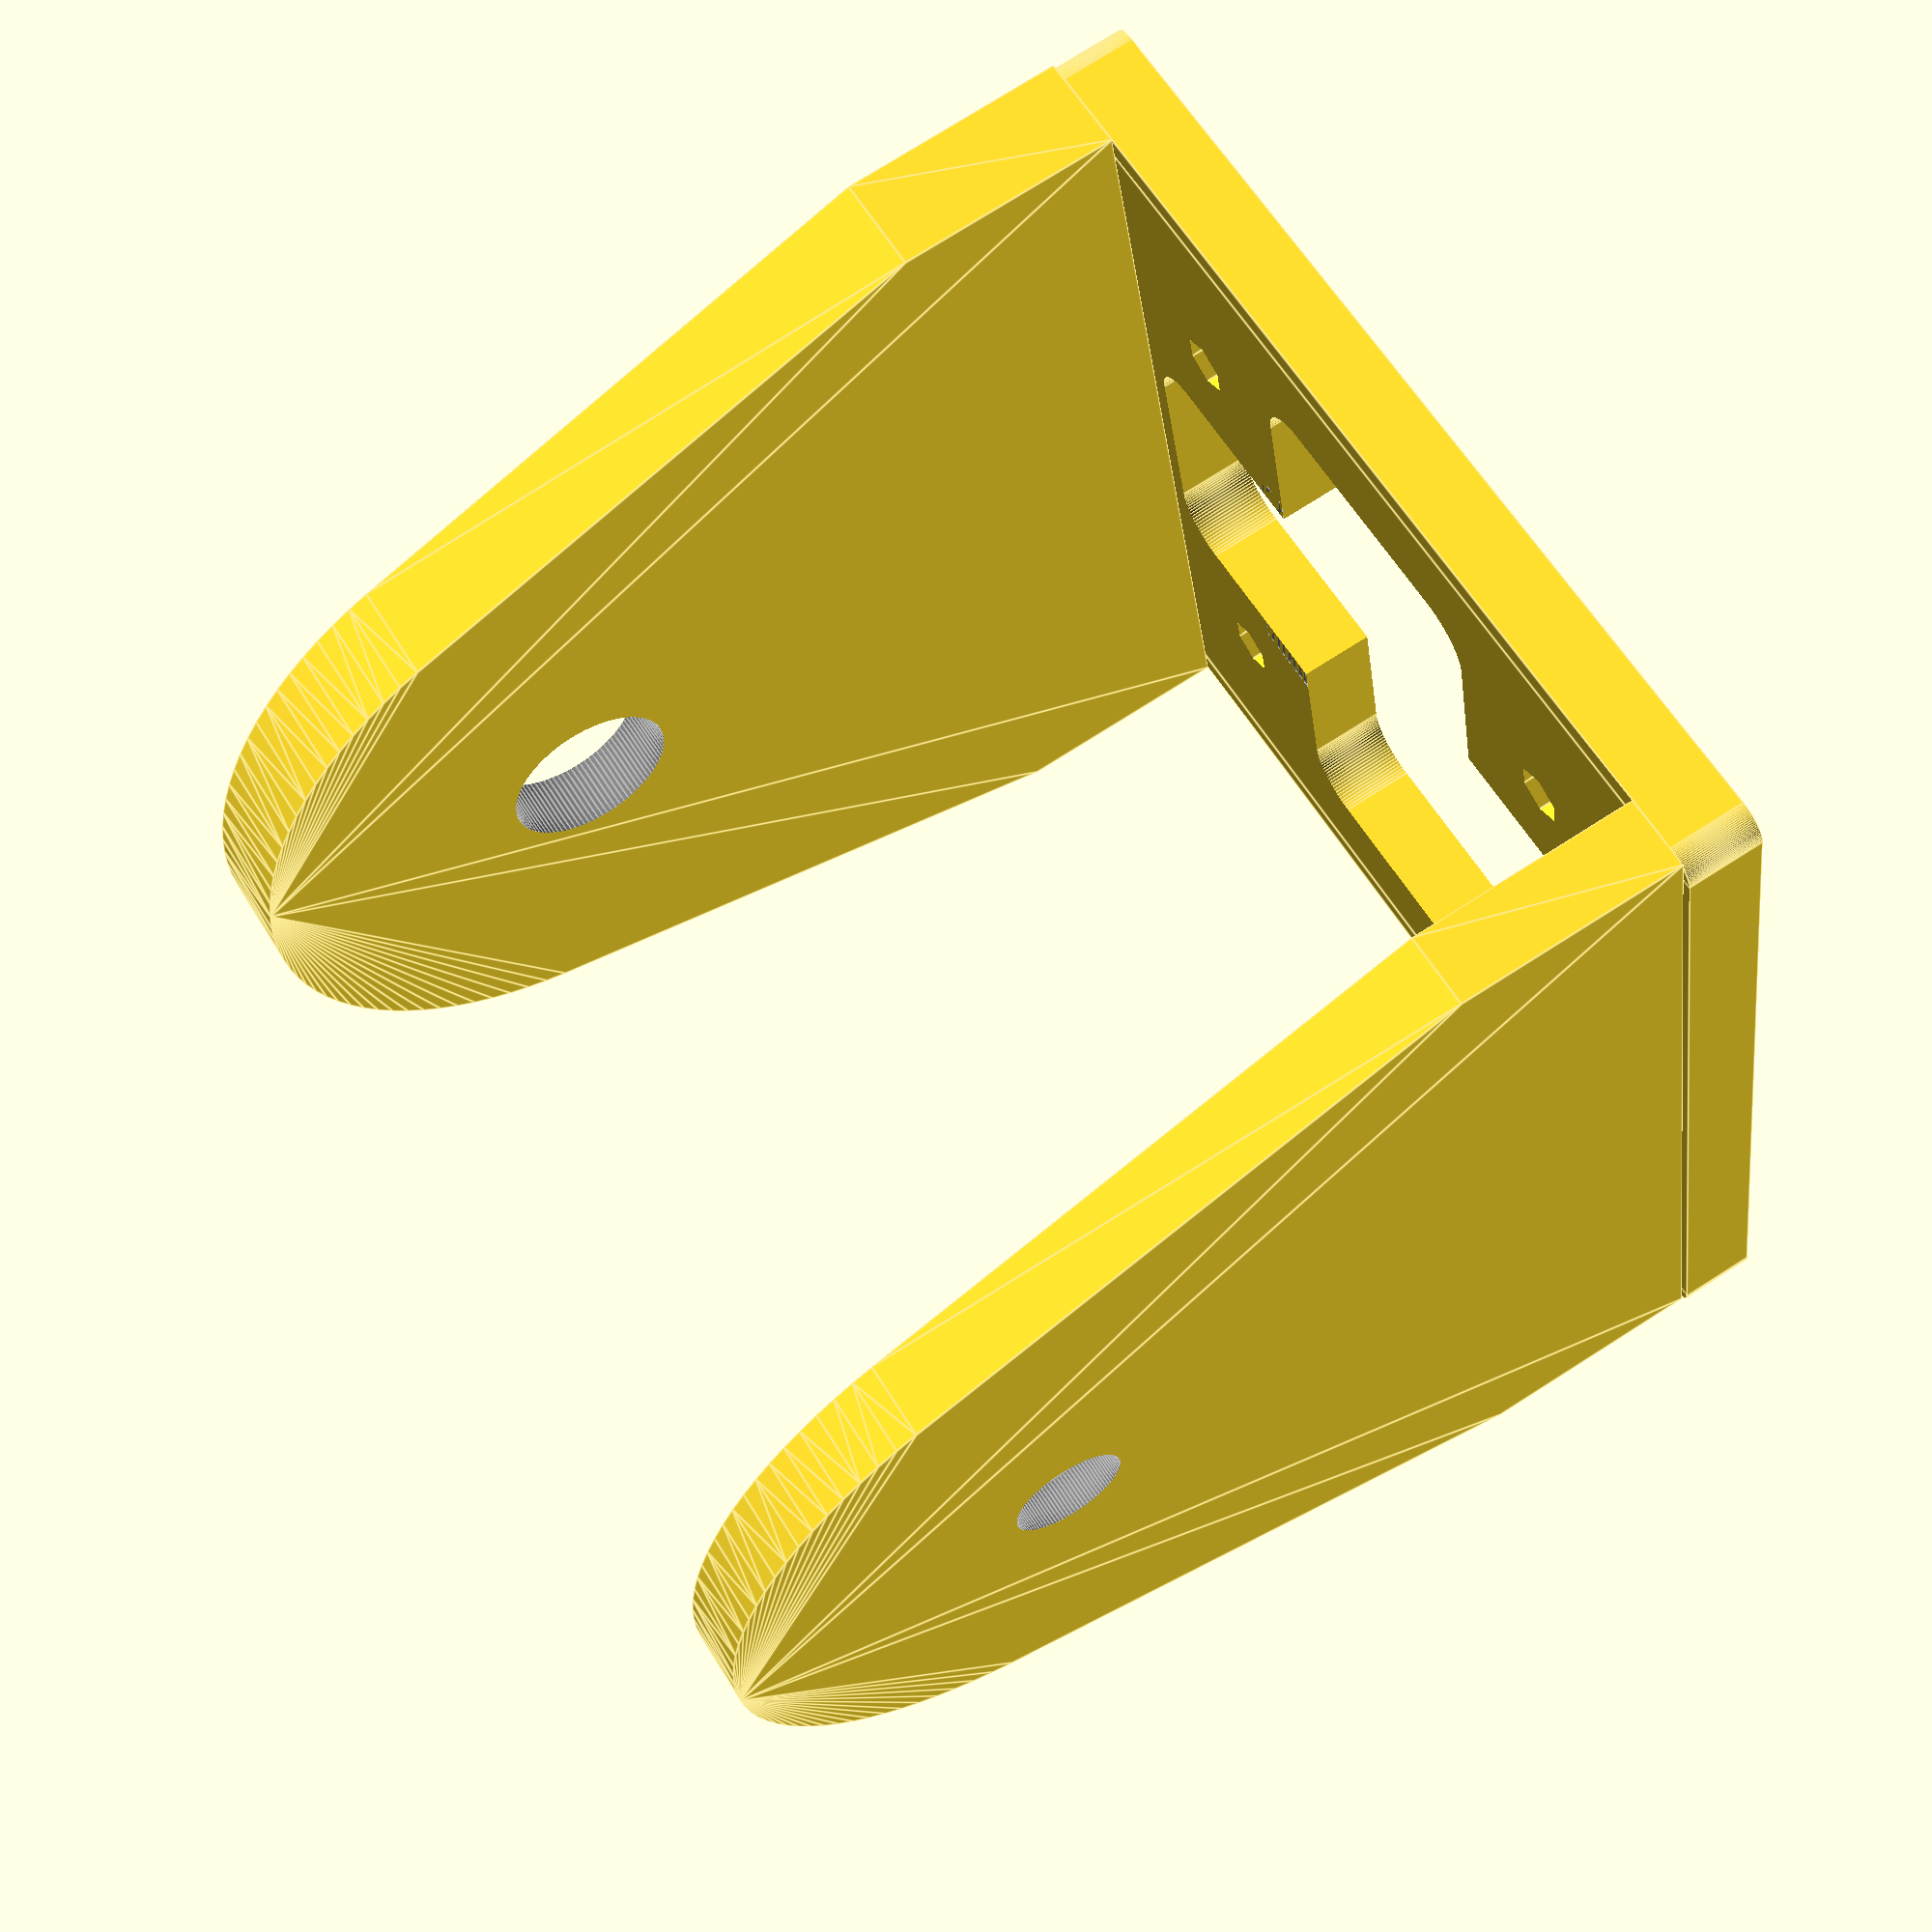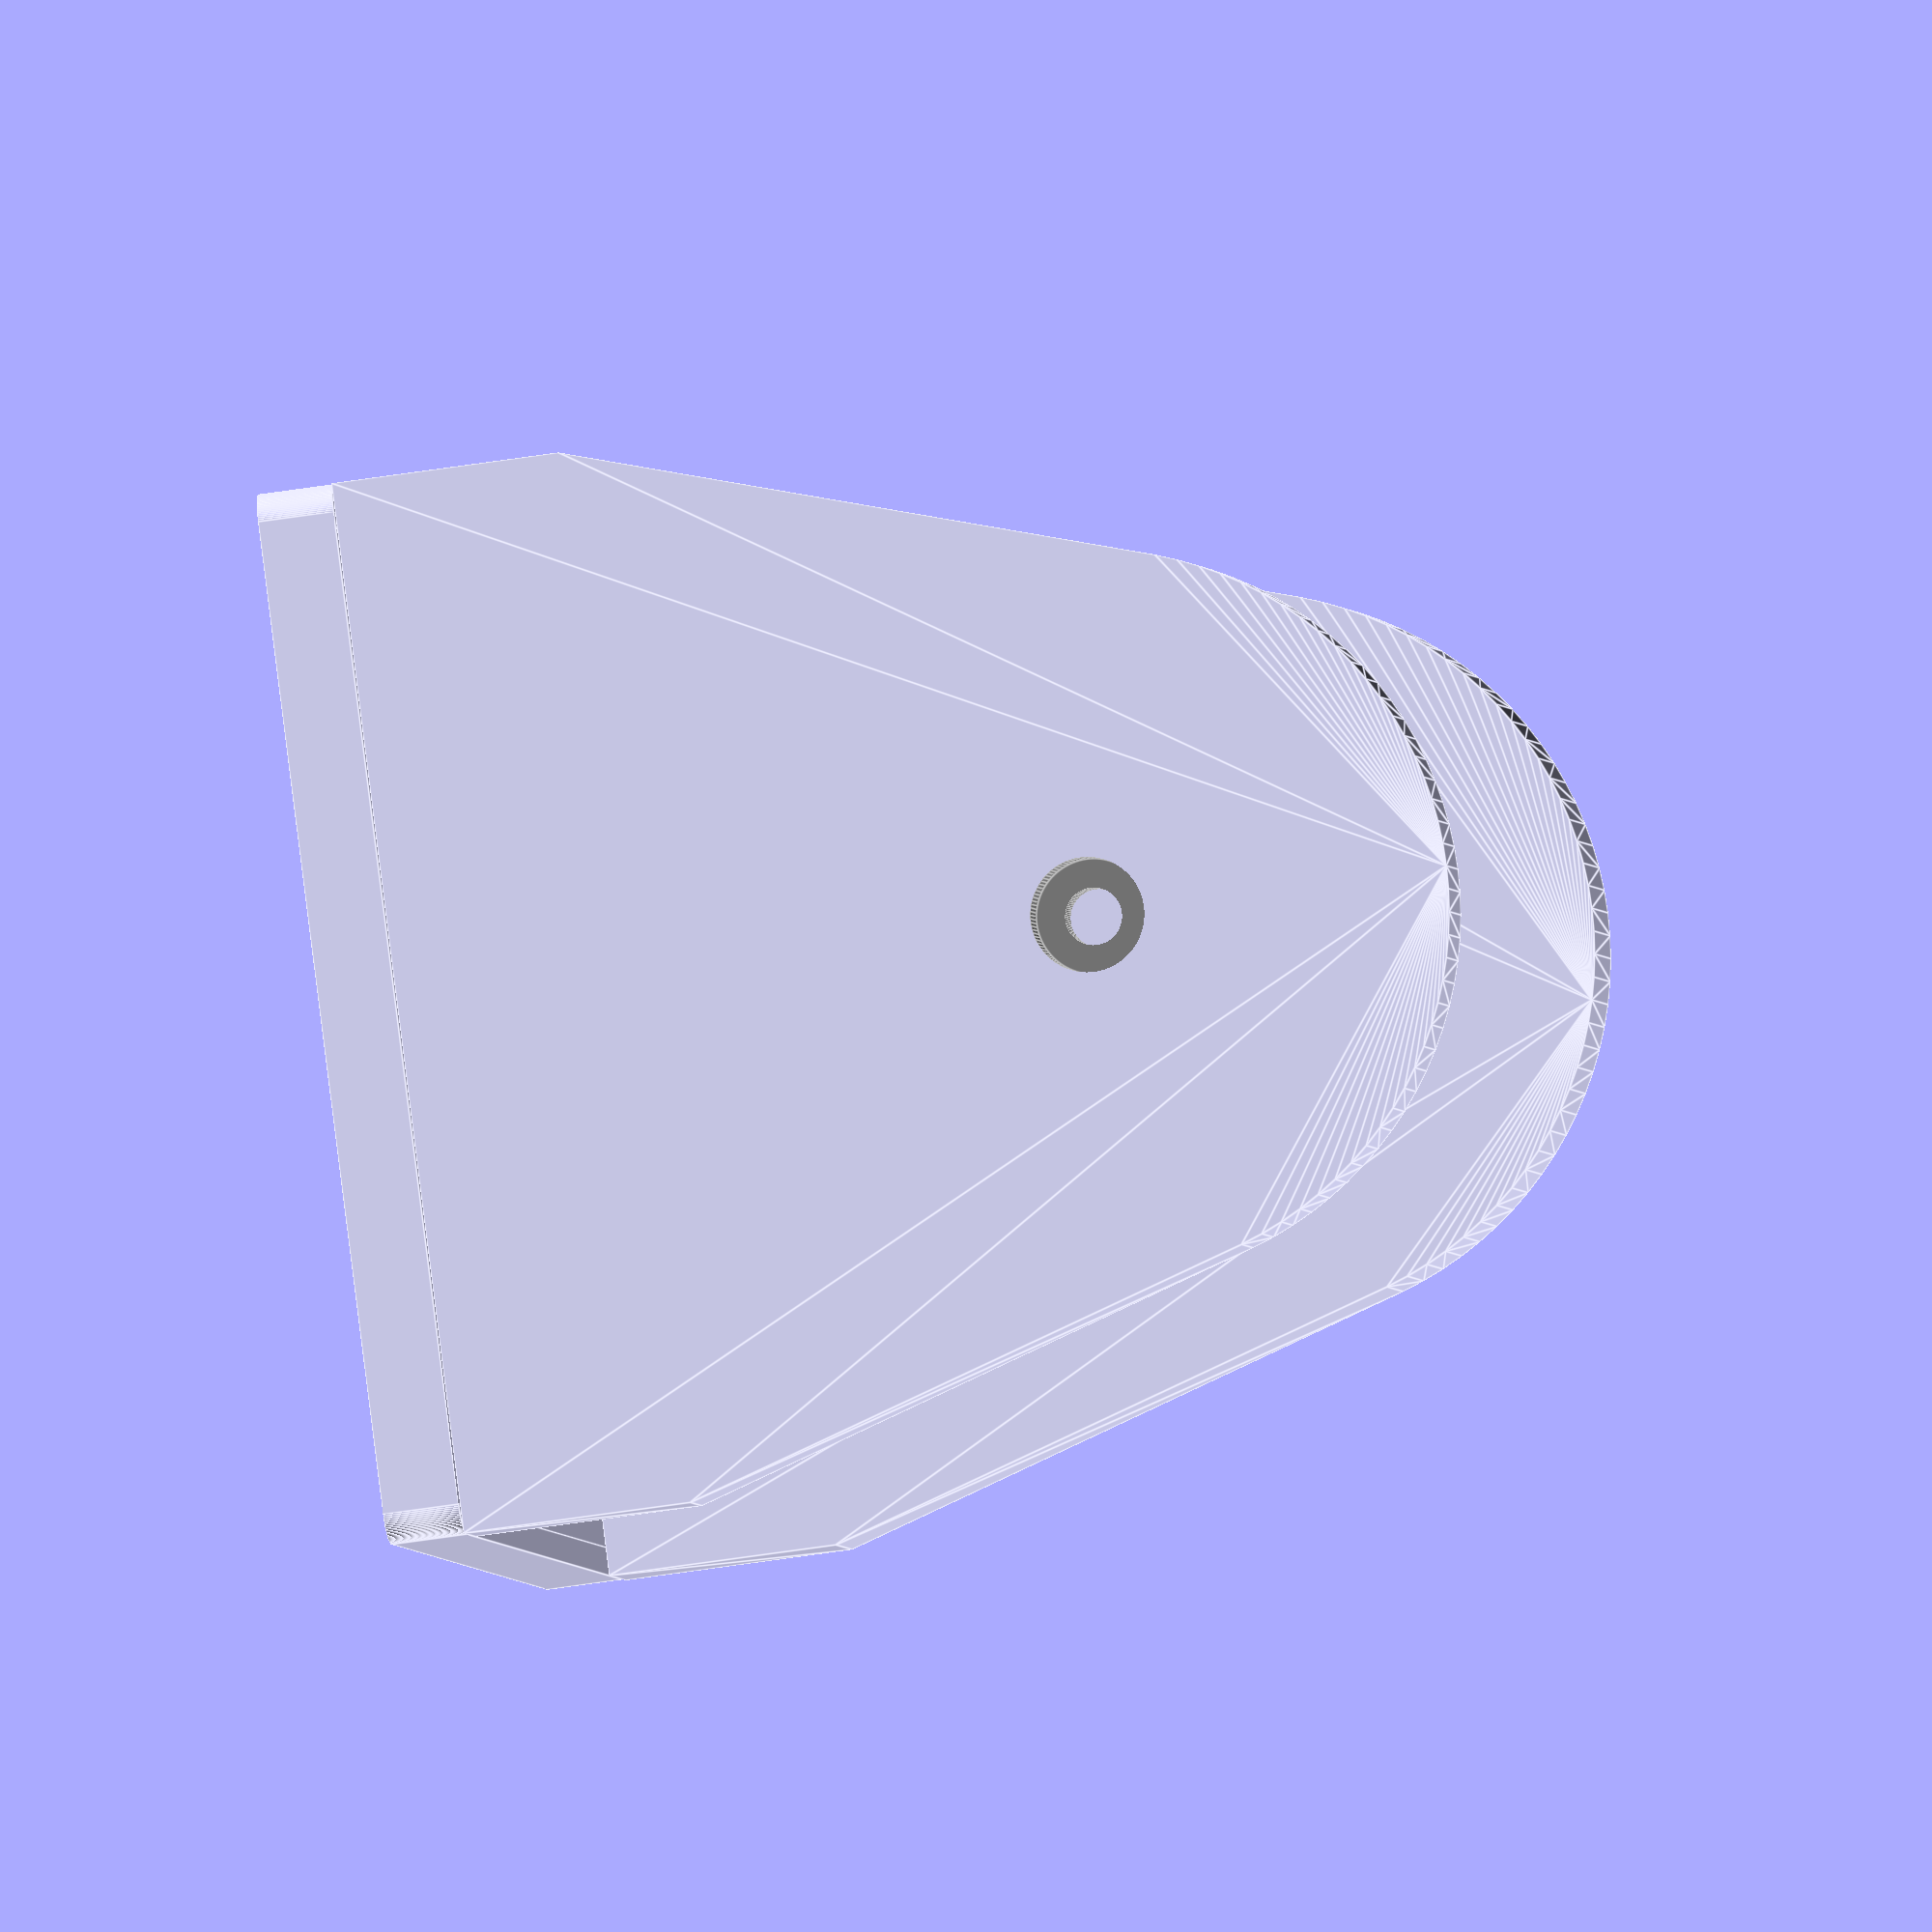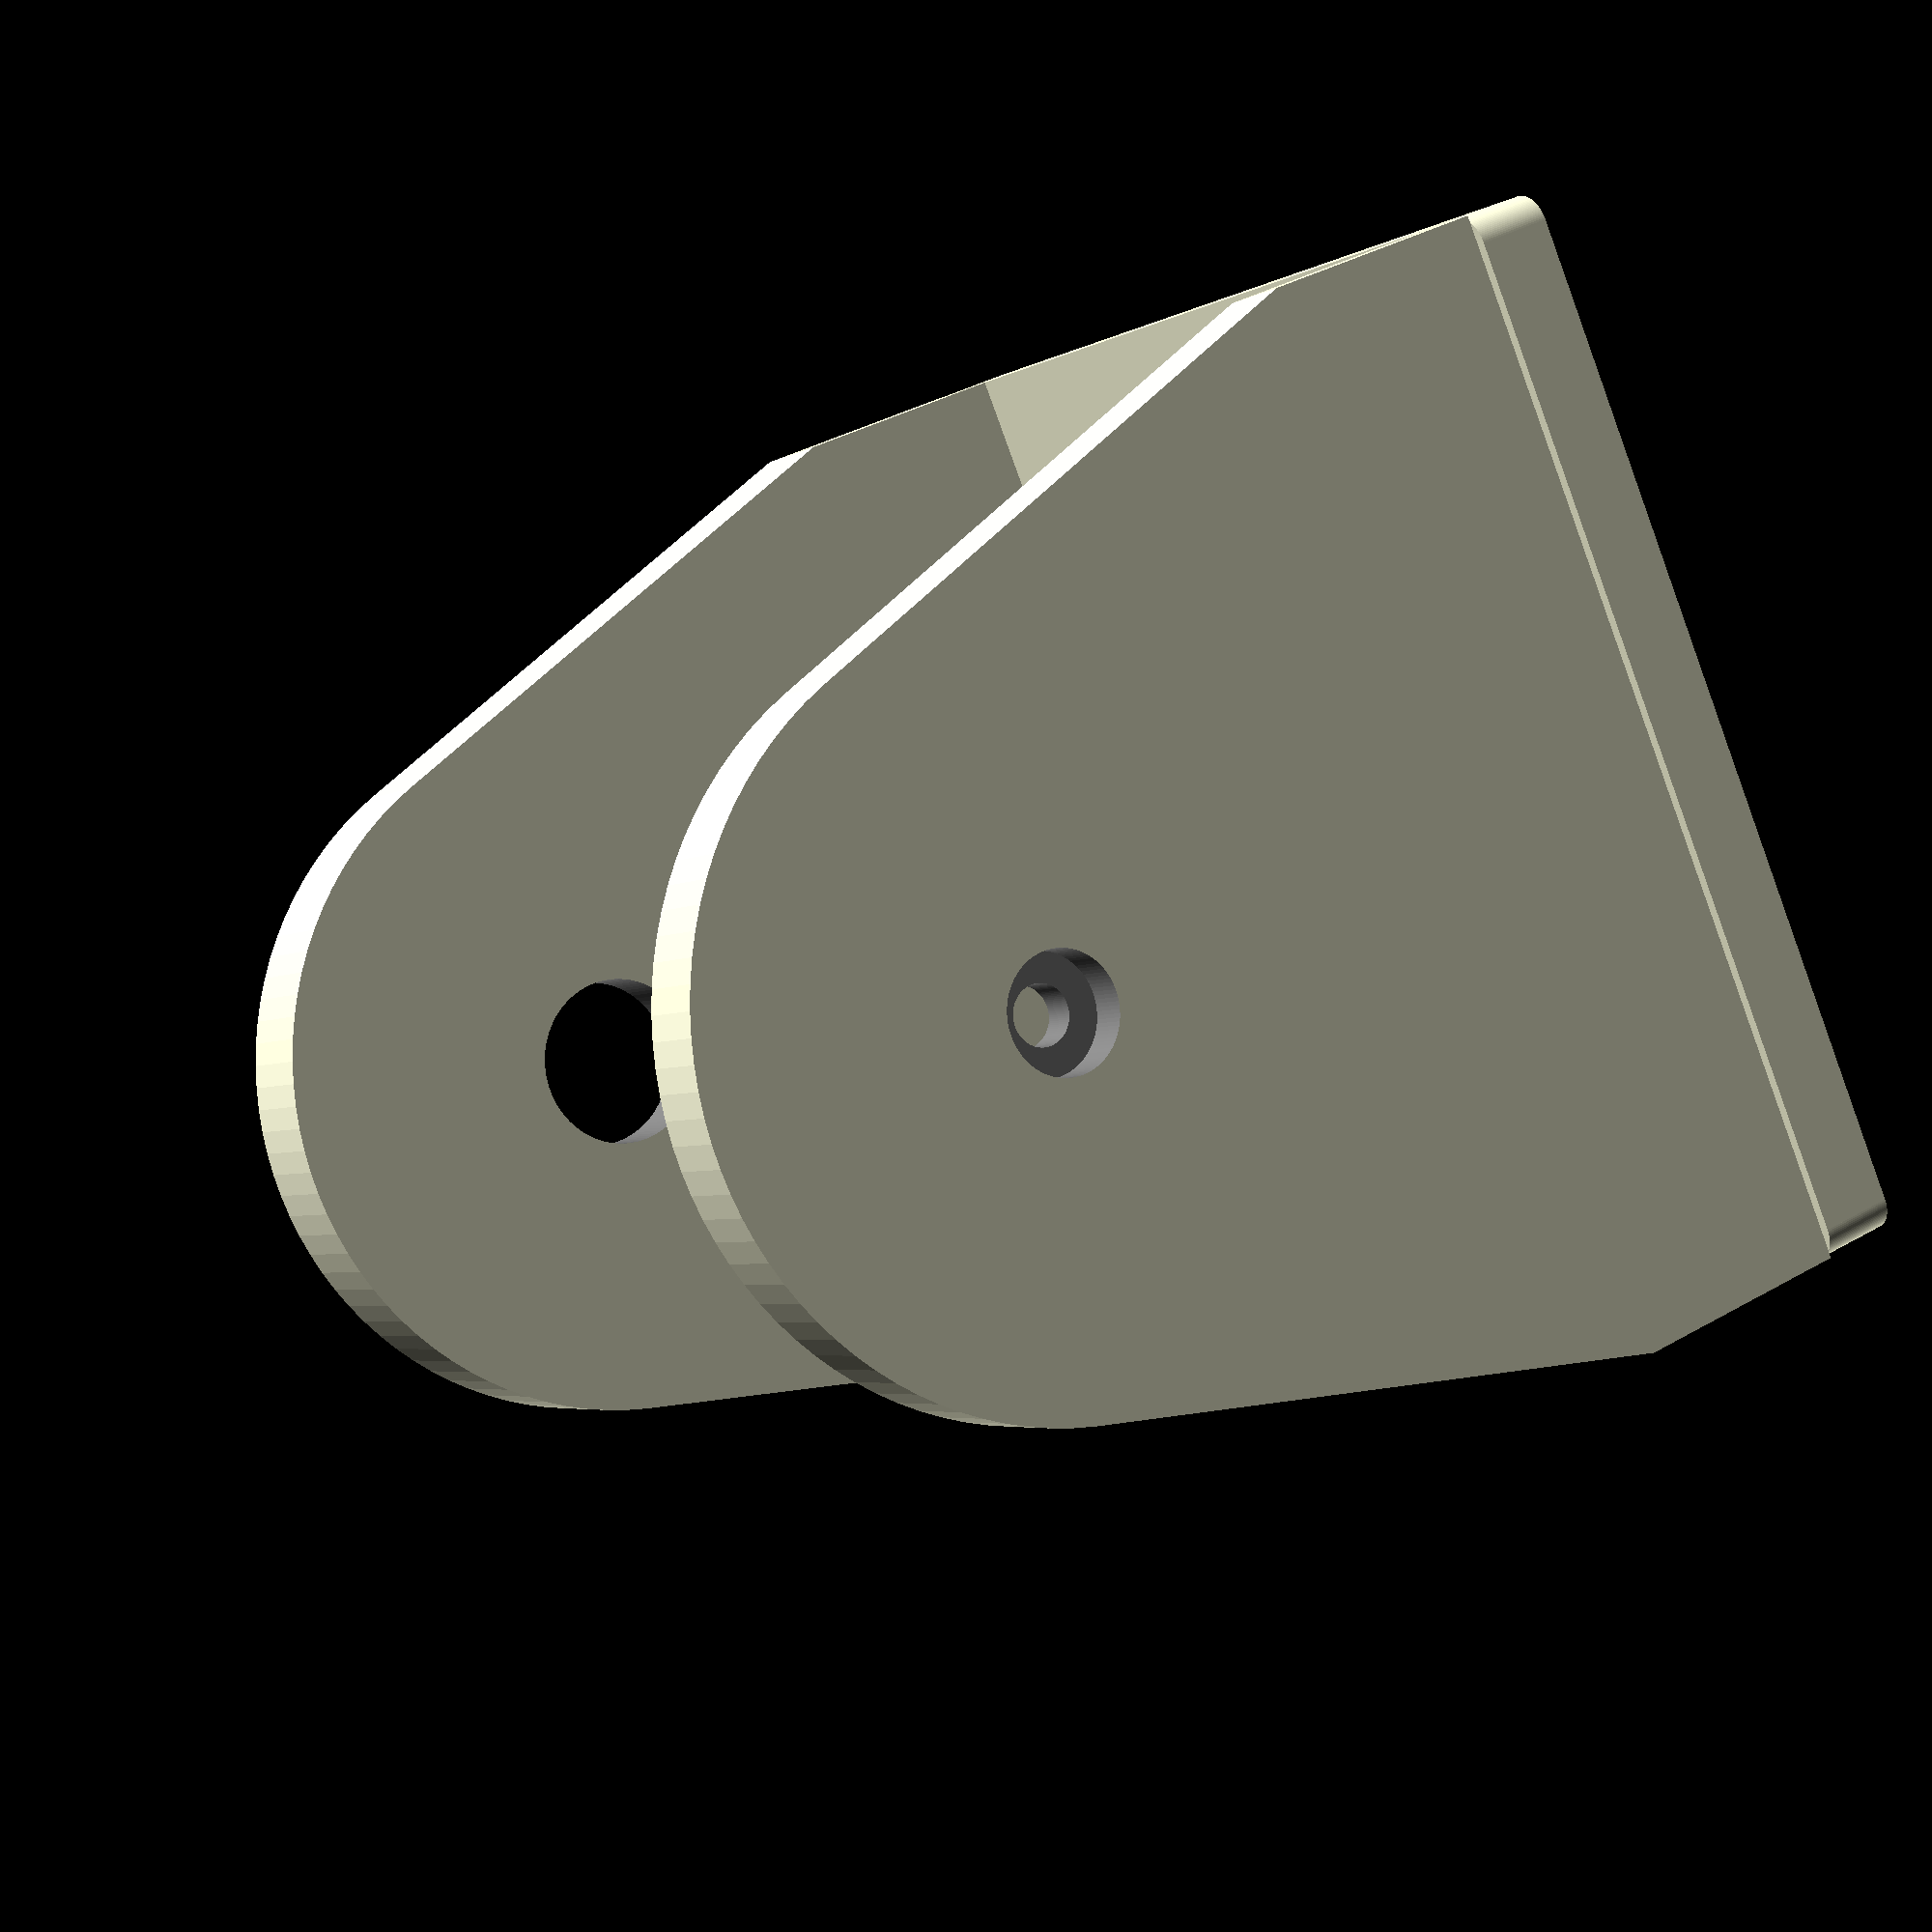
<openscad>
//-------------------------------------------------------------------------
//-- REPY_Fake_Futaba_3003s_upper_rounded_horn.scad
//-------------------------------------------------------------------------
//--This file has been generated automatically according to your data.
//--For more info, visit: http://iearobotics.com/oomlwiki/
//-------------------------------------------------------------------------
//--This file belongs to the REPY-2.0 project, for more info, visit:
//-- http://www.dsquaredrobotics.com/wiki/index.php?title=REPY-2.0
//-------------------------------------------------------------------------

difference() {
  difference() {
    union() {
      translate(v=[0.000, 0.000, 2.000]) {
      rotate([-180.000,-180.000,-180.000]){
        difference() {
          difference() {
            difference() {
              difference() {
                difference() {
                  union() {
                    cube(size=[52.050, 52.050, 4.000], center=true);
                    translate(v=[26.000, 26.000, 0.000]) {
                    rotate([-180.000,-180.000,-180.000]){
                      cylinder(h=4.000, r1=1.500, r2=1.500, $fn=100, center=true);
                    } // End rotate
                    } // End translate
                    translate(v=[-26.000, 26.000, 0.000]) {
                    rotate([-180.000,-180.000,-180.000]){
                      cylinder(h=4.000, r1=1.500, r2=1.500, $fn=100, center=true);
                    } // End rotate
                    } // End translate
                    translate(v=[-26.000, -26.000, 0.000]) {
                    rotate([-180.000,-180.000,-180.000]){
                      cylinder(h=4.000, r1=1.500, r2=1.500, $fn=100, center=true);
                    } // End rotate
                    } // End translate
                    translate(v=[26.000, -26.000, 0.000]) {
                    rotate([-180.000,-180.000,-180.000]){
                      cylinder(h=4.000, r1=1.500, r2=1.500, $fn=100, center=true);
                    } // End rotate
                    } // End translate
                    translate(v=[0.000, 26.750, 0.000]) {
                    rotate([-180.000,-180.000,-180.000]){
                      cube(size=[52.000, 1.500, 4.000], center=true);
                    } // End rotate
                    } // End translate
                    translate(v=[0.000, -26.750, 0.000]) {
                    rotate([-180.000,-180.000,-180.000]){
                      cube(size=[52.000, 1.500, 4.000], center=true);
                    } // End rotate
                    } // End translate
                    translate(v=[26.750, 0.000, 0.000]) {
                    rotate([-180.000,-180.000,-180.000]){
                      cube(size=[1.500, 52.000, 4.000], center=true);
                    } // End rotate
                    } // End translate
                    translate(v=[-26.750, 0.000, 0.000]) {
                    rotate([-180.000,-180.000,-180.000]){
                      cube(size=[1.500, 52.000, 4.000], center=true);
                    } // End rotate
                    } // End translate
                  } // End union
                  translate(v=[15.000, 15.000, 0.000]) {
                  rotate([-180.000,-180.000,-180.000]){
                    cylinder(h=4.200, r1=1.500, r2=1.500, $fn=6, center=true);
                  } // End rotate
                  } // End translate
                } // End difference
                translate(v=[-15.000, 15.000, 0.000]) {
                rotate([-180.000,-180.000,-180.000]){
                  cylinder(h=4.200, r1=1.500, r2=1.500, $fn=6, center=true);
                } // End rotate
                } // End translate
              } // End difference
              translate(v=[15.000, -15.000, 0.000]) {
              rotate([-180.000,-180.000,-180.000]){
                cylinder(h=4.200, r1=1.500, r2=1.500, $fn=6, center=true);
              } // End rotate
              } // End translate
            } // End difference
            translate(v=[-15.000, -15.000, 0.000]) {
            rotate([-180.000,-180.000,-180.000]){
              cylinder(h=4.200, r1=1.500, r2=1.500, $fn=6, center=true);
            } // End rotate
            } // End translate
          } // End difference
          cube(size=[11.450, 35.450, 4.200], center=true);
          translate(v=[5.700, 17.700, 0.000]) {
          rotate([-180.000,-180.000,-180.000]){
            cylinder(h=4.200, r1=2.800, r2=2.800, $fn=100, center=true);
          } // End rotate
          } // End translate
          translate(v=[-5.700, 17.700, 0.000]) {
          rotate([-180.000,-180.000,-180.000]){
            cylinder(h=4.200, r1=2.800, r2=2.800, $fn=100, center=true);
          } // End rotate
          } // End translate
          translate(v=[-5.700, -17.700, 0.000]) {
          rotate([-180.000,-180.000,-180.000]){
            cylinder(h=4.200, r1=2.800, r2=2.800, $fn=100, center=true);
          } // End rotate
          } // End translate
          translate(v=[5.700, -17.700, 0.000]) {
          rotate([-180.000,-180.000,-180.000]){
            cylinder(h=4.200, r1=2.800, r2=2.800, $fn=100, center=true);
          } // End rotate
          } // End translate
          translate(v=[0.000, 19.100, 0.000]) {
          rotate([-180.000,-180.000,-180.000]){
            cube(size=[11.400, 2.800, 4.200], center=true);
          } // End rotate
          } // End translate
          translate(v=[0.000, -19.100, 0.000]) {
          rotate([-180.000,-180.000,-180.000]){
            cube(size=[11.400, 2.800, 4.200], center=true);
          } // End rotate
          } // End translate
          translate(v=[7.100, 0.000, 0.000]) {
          rotate([-180.000,-180.000,-180.000]){
            cube(size=[2.800, 35.400, 4.200], center=true);
          } // End rotate
          } // End translate
          translate(v=[-7.100, 0.000, 0.000]) {
          rotate([-180.000,-180.000,-180.000]){
            cube(size=[2.800, 35.400, 4.200], center=true);
          } // End rotate
          } // End translate
          cube(size=[35.450, 11.450, 4.200], center=true);
          translate(v=[17.700, 5.700, 0.000]) {
          rotate([-180.000,-180.000,-180.000]){
            cylinder(h=4.200, r1=2.800, r2=2.800, $fn=100, center=true);
          } // End rotate
          } // End translate
          translate(v=[-17.700, 5.700, 0.000]) {
          rotate([-180.000,-180.000,-180.000]){
            cylinder(h=4.200, r1=2.800, r2=2.800, $fn=100, center=true);
          } // End rotate
          } // End translate
          translate(v=[-17.700, -5.700, 0.000]) {
          rotate([-180.000,-180.000,-180.000]){
            cylinder(h=4.200, r1=2.800, r2=2.800, $fn=100, center=true);
          } // End rotate
          } // End translate
          translate(v=[17.700, -5.700, 0.000]) {
          rotate([-180.000,-180.000,-180.000]){
            cylinder(h=4.200, r1=2.800, r2=2.800, $fn=100, center=true);
          } // End rotate
          } // End translate
          translate(v=[0.000, 7.100, 0.000]) {
          rotate([-180.000,-180.000,-180.000]){
            cube(size=[35.400, 2.800, 4.200], center=true);
          } // End rotate
          } // End translate
          translate(v=[0.000, -7.100, 0.000]) {
          rotate([-180.000,-180.000,-180.000]){
            cube(size=[35.400, 2.800, 4.200], center=true);
          } // End rotate
          } // End translate
          translate(v=[19.100, 0.000, 0.000]) {
          rotate([-180.000,-180.000,-180.000]){
            cube(size=[2.800, 11.400, 4.200], center=true);
          } // End rotate
          } // End translate
          translate(v=[-19.100, 0.000, 0.000]) {
          rotate([-180.000,-180.000,-180.000]){
            cube(size=[2.800, 11.400, 4.200], center=true);
          } // End rotate
          } // End translate
        } // End difference
      } // End rotate
      } // End translate
      translate(v=[0.000, 24.250, 4.000]) {
      rotate([-90.000,-180.000,-180.000]){
        hull() {
          translate(v=[0.000, 6.000, 0.000]) {
          rotate([-180.000,-180.000,-180.000]){
            cube(size=[55.000, 12.000, 5.500], center=true);
          } // End rotate
          } // End translate
          translate(v=[0.000, 36.500, 0.000]) {
          rotate([-180.000,-180.000,-180.000]){
            cylinder(h=5.500, r1=19.000, r2=19.000, $fn=100, center=true);
          } // End rotate
          } // End translate
        } // End hull
      } // End rotate
      } // End translate
      translate(v=[0.000, -25.000, 4.000]) {
      rotate([-90.000,-180.000,-180.000]){
        hull() {
          translate(v=[0.000, 6.000, 0.000]) {
          rotate([-180.000,-180.000,-180.000]){
            cube(size=[55.000, 12.000, 4.000], center=true);
          } // End rotate
          } // End translate
          translate(v=[0.000, 36.500, 0.000]) {
          rotate([-180.000,-180.000,-180.000]){
            cylinder(h=4.000, r1=19.000, r2=19.000, $fn=100, center=true);
          } // End rotate
          } // End translate
        } // End hull
      } // End rotate
      } // End translate
    } // End union
    translate(v=[0.000, -18.500, 10.500]) {
    rotate([-90.000,-180.000,-0.000]){
      union() {
        color([0.500, 0.500, 0.500, 1.000]) {
          difference() {
            union() {
              translate(v=[-10.250, 0.000, 0.000]) {
              rotate([-180.000,-180.000,-180.000]){
                cube(size=[21.000, 42.000, 39.500], center=false);
              } // End rotate
              } // End translate
              translate(v=[0.000, 30.000, 41.500]) {
              rotate([-180.000,-180.000,-180.000]){
                cylinder(h=4.000, r1=3.000, r2=3.000, $fn=20, center=true);
              } // End rotate
              } // End translate
              translate(v=[-10.000, 41.000, 27.000]) {
              rotate([-180.000,-180.000,-180.000]){
                cube(size=[20.000, 6.500, 4.000], center=false);
              } // End rotate
              } // End translate
              translate(v=[-10.000, -6.500, 27.000]) {
              rotate([-180.000,-180.000,-180.000]){
                cube(size=[20.000, 6.500, 4.000], center=false);
              } // End rotate
              } // End translate
            } // End union
            translate(v=[5.000, 45.000, 29.000]) {
            rotate([-180.000,-180.000,-180.000]){
              cylinder(h=4.200, r1=2.000, r2=2.000, $fn=20, center=true);
            } // End rotate
            } // End translate
            translate(v=[-5.000, 45.000, 29.000]) {
            rotate([-180.000,-180.000,-180.000]){
              cylinder(h=4.200, r1=2.000, r2=2.000, $fn=20, center=true);
            } // End rotate
            } // End translate
            translate(v=[5.000, -4.000, 29.000]) {
            rotate([-180.000,-180.000,-180.000]){
              cylinder(h=4.200, r1=2.000, r2=2.000, $fn=20, center=true);
            } // End rotate
            } // End translate
            translate(v=[-5.000, -4.000, 29.000]) {
            rotate([-180.000,-180.000,-180.000]){
              cylinder(h=4.200, r1=2.000, r2=2.000, $fn=20, center=true);
            } // End rotate
            } // End translate
          } // End difference
        } // End color
        translate(v=[0.000, 30.000, 43.500]) {
        rotate([-180.000,-180.000,-180.000]){
          color([0.500, 0.500, 0.500, 1.000]) {
            translate(v=[0.000, 0.000, -3.500]) {
            rotate([-180.000,-180.000,-90.000]){
              difference() {
                union() {
                  translate(v=[0.000, 0.000, -0.100]) {
                  rotate([-180.000,-180.000,-180.000]){
                    cylinder(h=3.700, r1=4.500, r2=4.500, $fn=100, center=false);
                  } // End rotate
                  } // End translate
                  translate(v=[0.000, 0.000, 3.500]) {
                  rotate([-180.000,-180.000,-180.000]){
                    cylinder(h=3.000, r1=10.250, r2=10.250, $fn=100, center=false);
                  } // End rotate
                  } // End translate
                } // End union
                translate(v=[7.100, -10.150, 3.400]) {
                rotate([-180.000,-180.000,-180.000]){
                  cube(size=[3.350, 20.700, 3.200], center=false);
                } // End rotate
                } // End translate
              } // End difference
            } // End rotate
            } // End translate
          } // End color
        } // End rotate
        } // End translate
      } // End union
    } // End rotate
    } // End translate
  } // End difference
  translate(v=[0.000, -27.100, 40.500]) {
  rotate([-90.000,-180.000,-0.000]){
    color([0.500, 0.500, 0.500, 1.000]) {
      union() {
        cylinder(h=2.200, r1=3.000, r2=3.000, $fn=100, center=false);
        translate(v=[0.000, 0.000, 2.100]) {
        rotate([-180.000,-180.000,-180.000]){
          cylinder(h=6.600, r1=1.500, r2=1.500, $fn=100, center=false);
        } // End rotate
        } // End translate
      } // End union
    } // End color
  } // End rotate
  } // End translate
} // End difference

</openscad>
<views>
elev=102.8 azim=75.8 roll=122.3 proj=p view=edges
elev=221.9 azim=231.3 roll=258.5 proj=o view=edges
elev=142.6 azim=54.5 roll=126.3 proj=p view=wireframe
</views>
